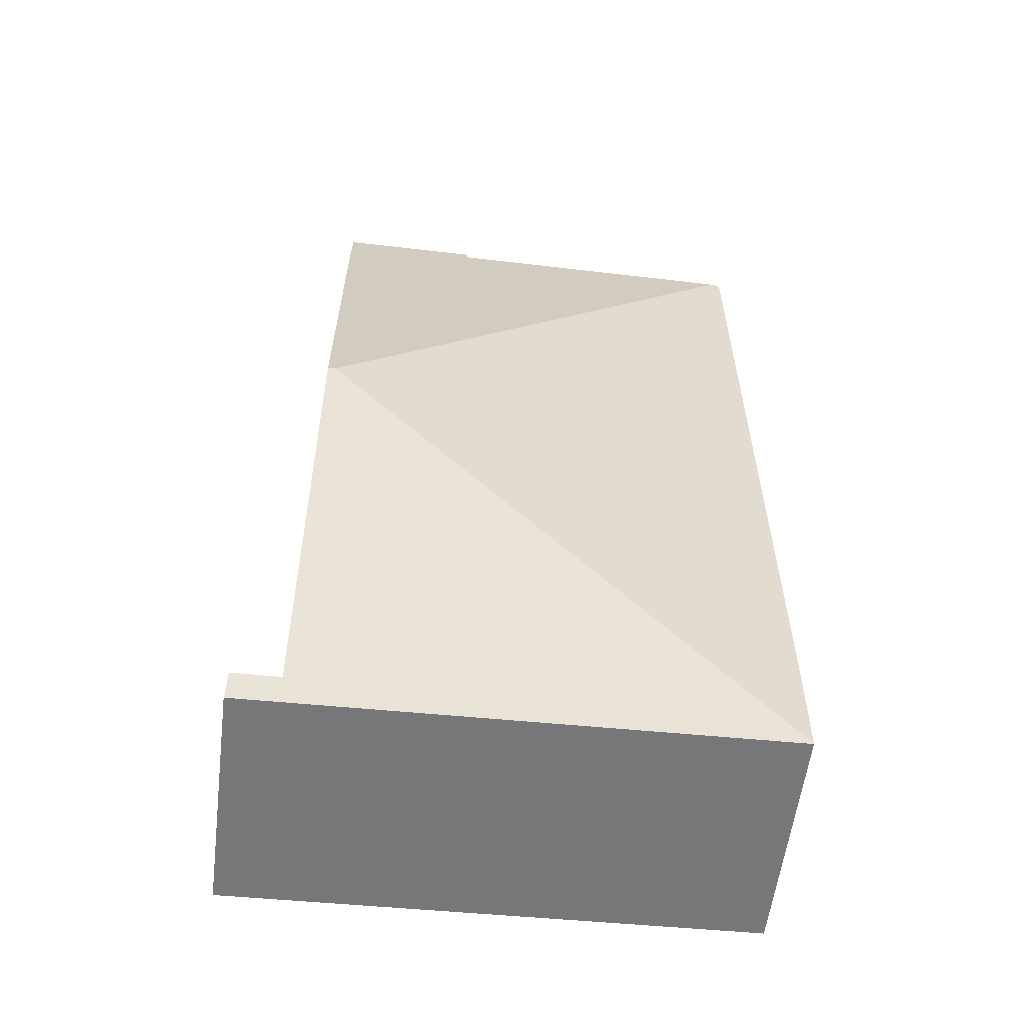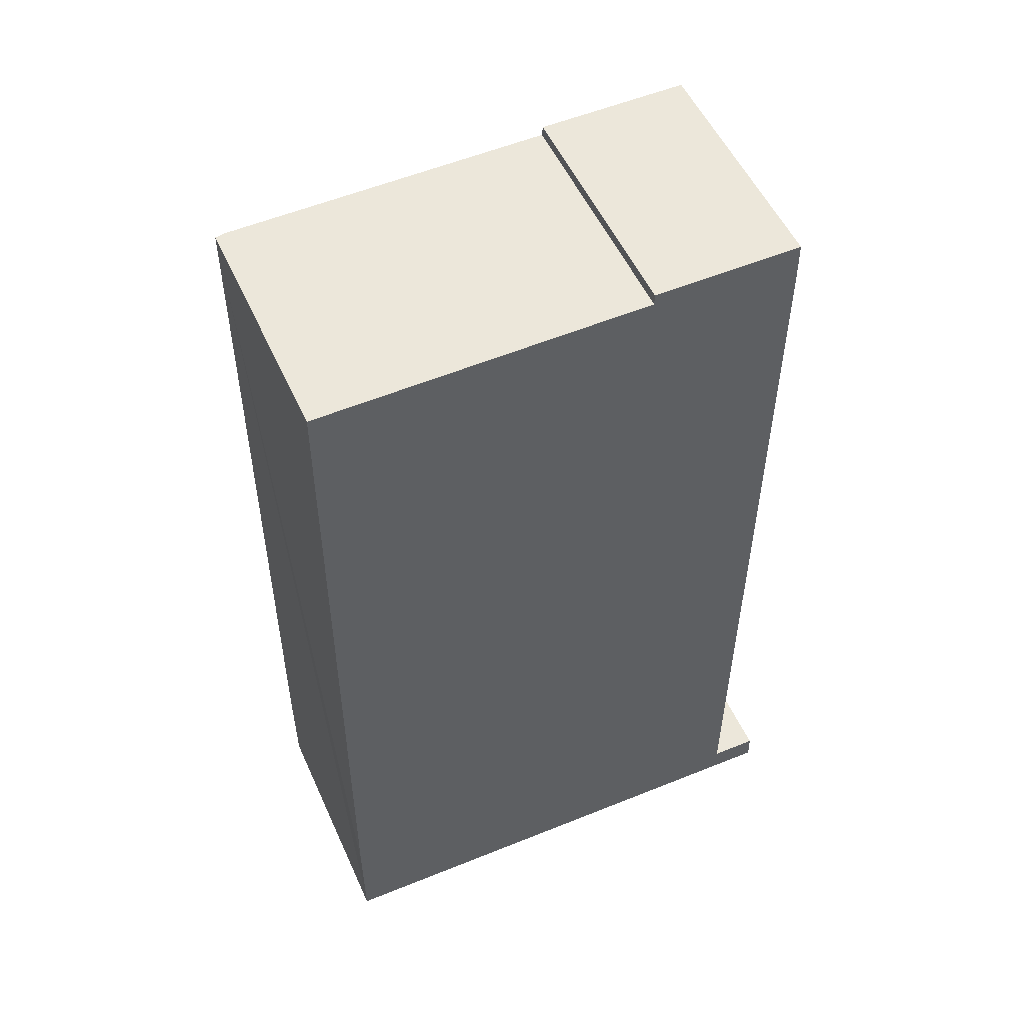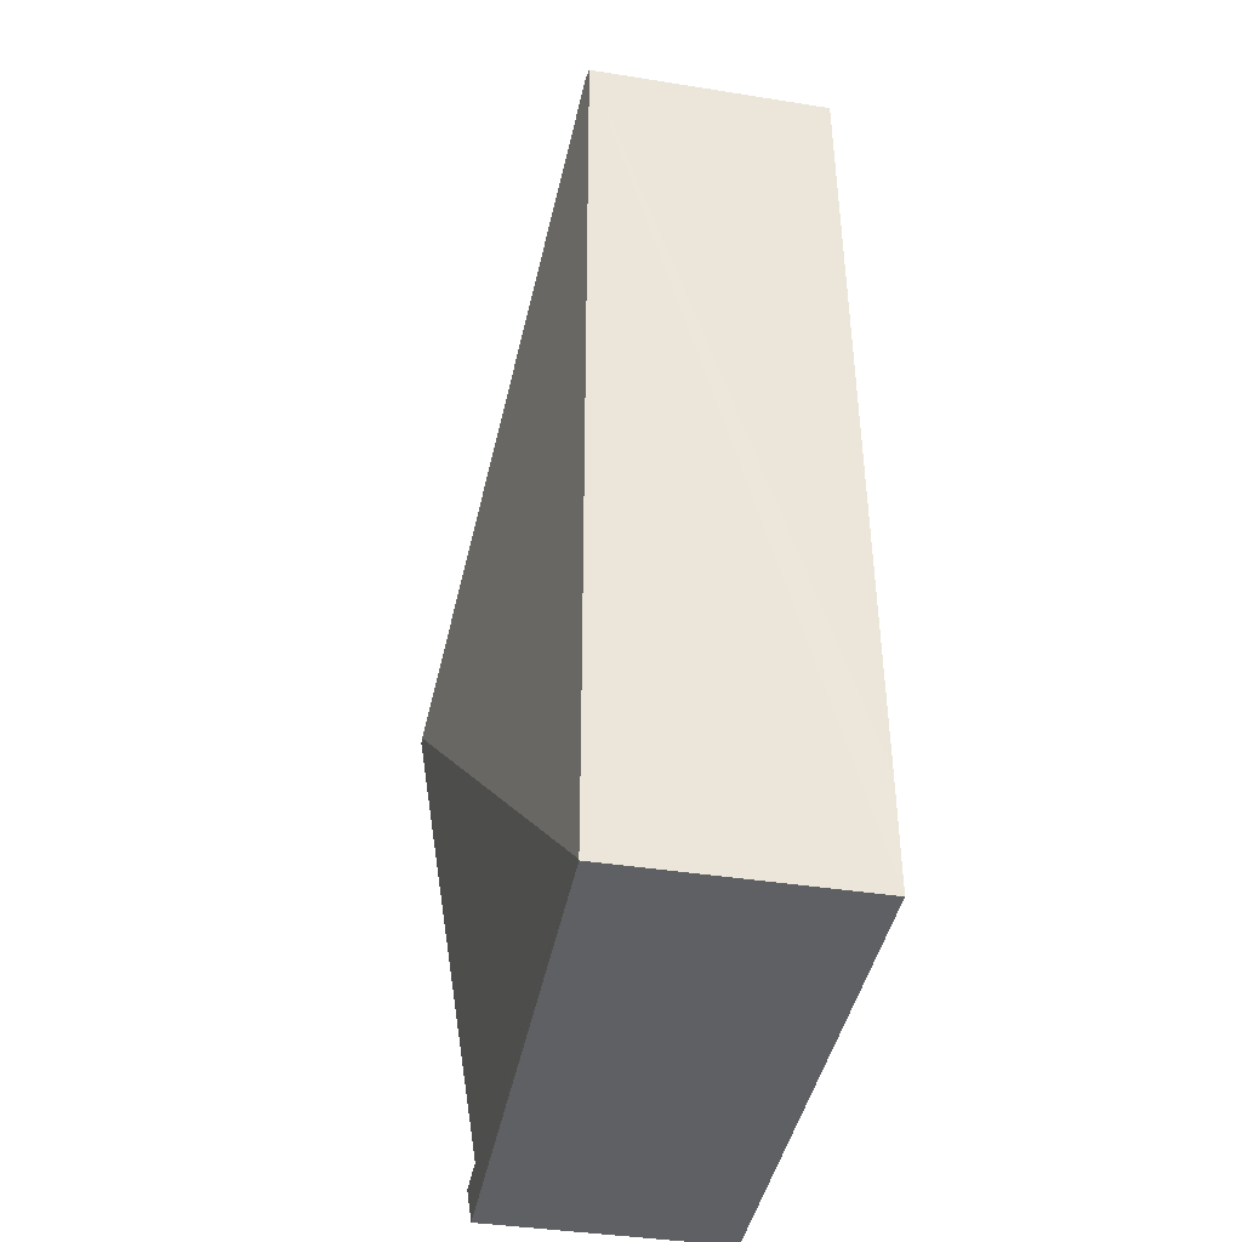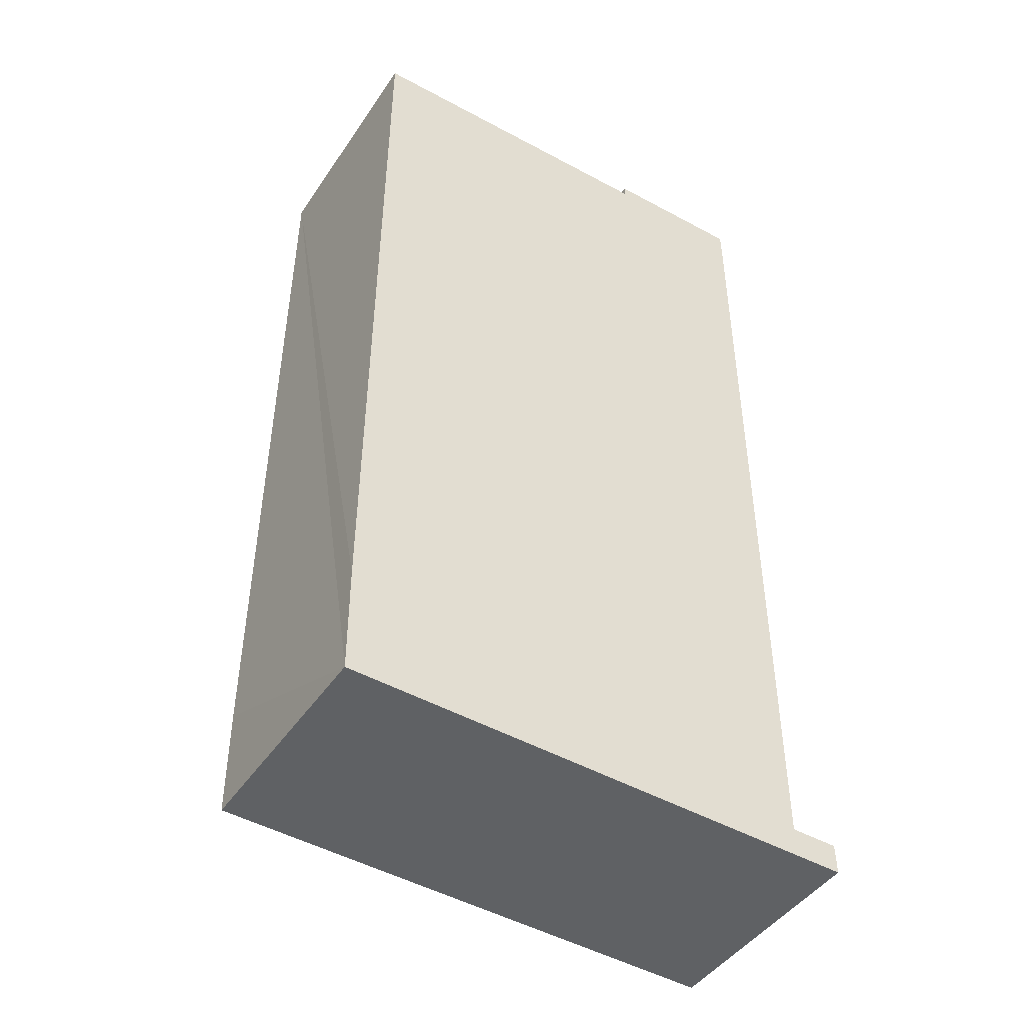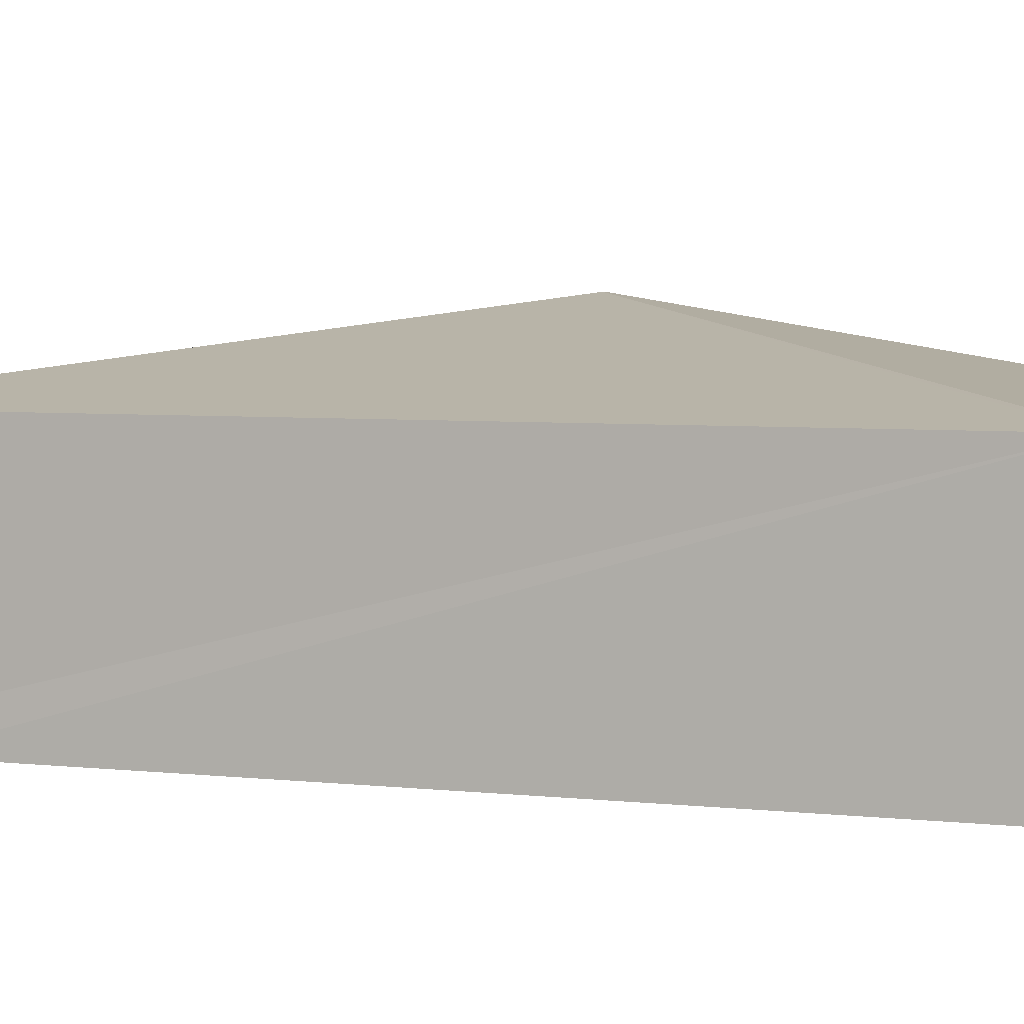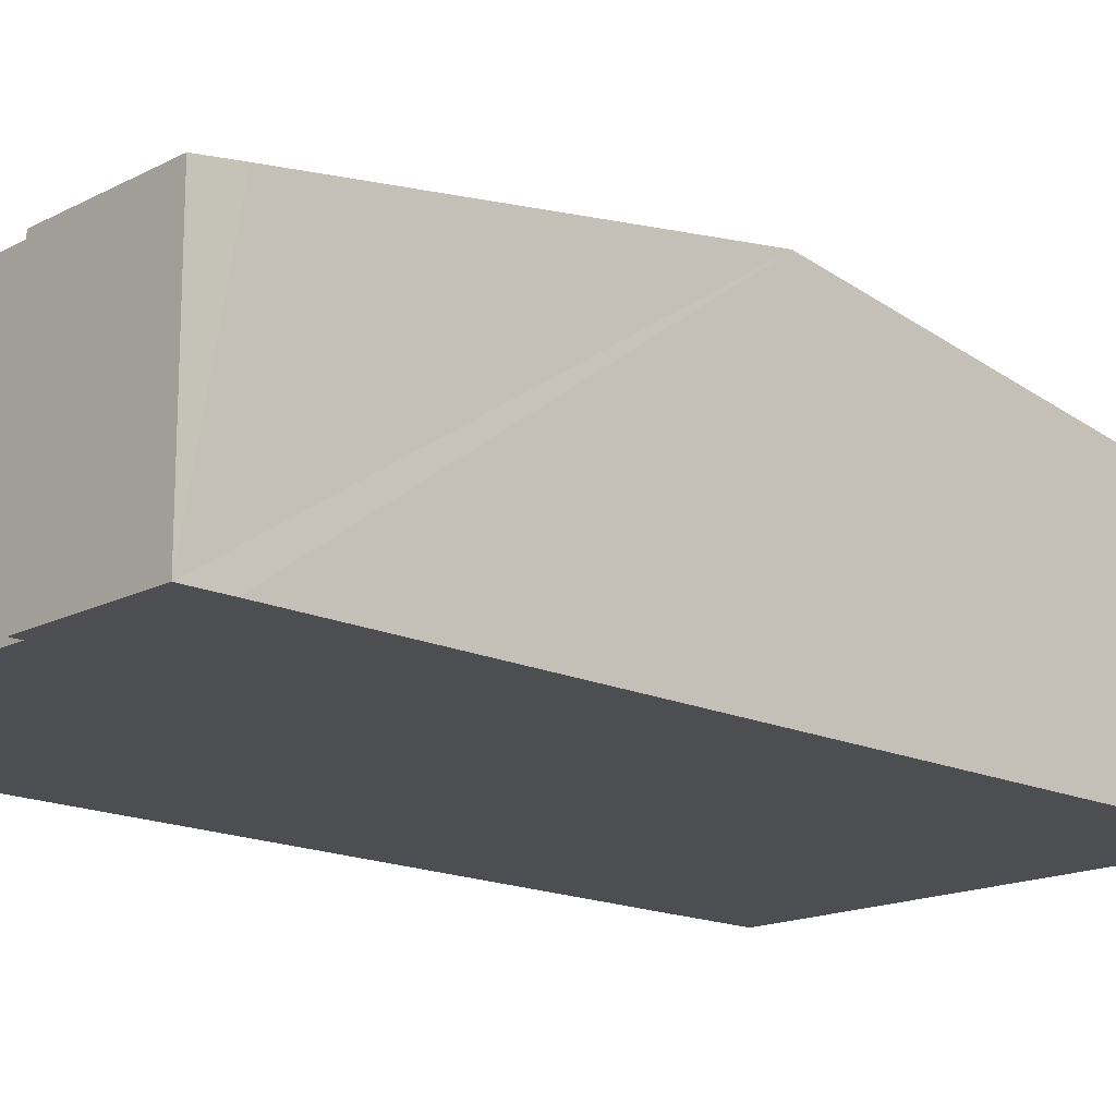
<metadata>
{"format":"obj","ext":"obj","renderer":"f3d","projection":"perspective","resolution":1024,"background":"white","views":[{"elev":-57.2,"azim":173.0,"up":"+Z"},{"elev":53.4,"azim":-24.1,"up":"+Z"},{"elev":-40.9,"azim":-100.9,"up":"+Z"},{"elev":-45.2,"azim":-31.9,"up":"+Z"},{"elev":4.9,"azim":-70.3,"up":"+Y"},{"elev":-16.6,"azim":46.6,"up":"+Y"}]}
</metadata>
<code>
v  0.007 3.89 -1.814
v  8.665 3.966 -1.558
v  8.677 3.888 -2.05
v  7.884 3.966 -1.54
v  0.007 3.891 -1.798
v  0 3.889 2.381e-16
v  7.751 5.129 5.747
v  0.074 3.892 13.33
v  0.246 3.919 13.33
v  7.879 5.128 5.745
v  7.865 3.889 13.51
v  5.456 3.918 13.34
v  5.456 3.889 13.52
v  7.875 3.999 12.82
v  5.456 -8.278e-16 13.52
v  7.865 -8.275e-16 13.51
v  7.884 9.43e-17 -1.54
v  8.665 9.54e-17 -1.558
v  0.074 -8.162e-16 13.33
v  5.456 -8.166e-16 13.34
v  0.246 -8.162e-16 13.33
v  7.875 -7.852e-16 12.82
v  7.879 -3.518e-16 5.745
v  8.677 1.255e-16 -2.05
v  0.007 1.111e-16 -1.814
v  0.007 1.101e-16 -1.798
v  0 0 0
g defaultobject
f 1 2 3
f 2 1 4
f 4 1 5
f 6 7 5
f 7 6 8
f 7 8 9
f 7 4 5
f 4 7 10
f 11 12 13
f 12 7 9
f 7 12 11
f 7 11 14
f 7 14 10
f 15 11 13
f 11 15 16
f 17 2 4
f 2 17 18
f 8 12 9
f 12 8 19
f 12 19 20
f 20 19 21
f 16 14 11
f 14 16 10
f 10 16 22
f 10 22 23
f 10 23 4
f 4 23 17
f 18 3 2
f 3 18 24
f 3 25 1
f 25 3 24
f 25 5 1
f 5 25 6
f 6 25 8
f 8 25 26
f 8 26 27
f 8 27 19
f 20 13 12
f 13 20 15
f 15 20 16
f 18 25 24
f 25 18 17
f 25 17 23
f 25 23 26
f 26 23 27
f 27 23 19
f 19 23 22
f 19 22 21
f 21 22 20
f 20 22 16

</code>
